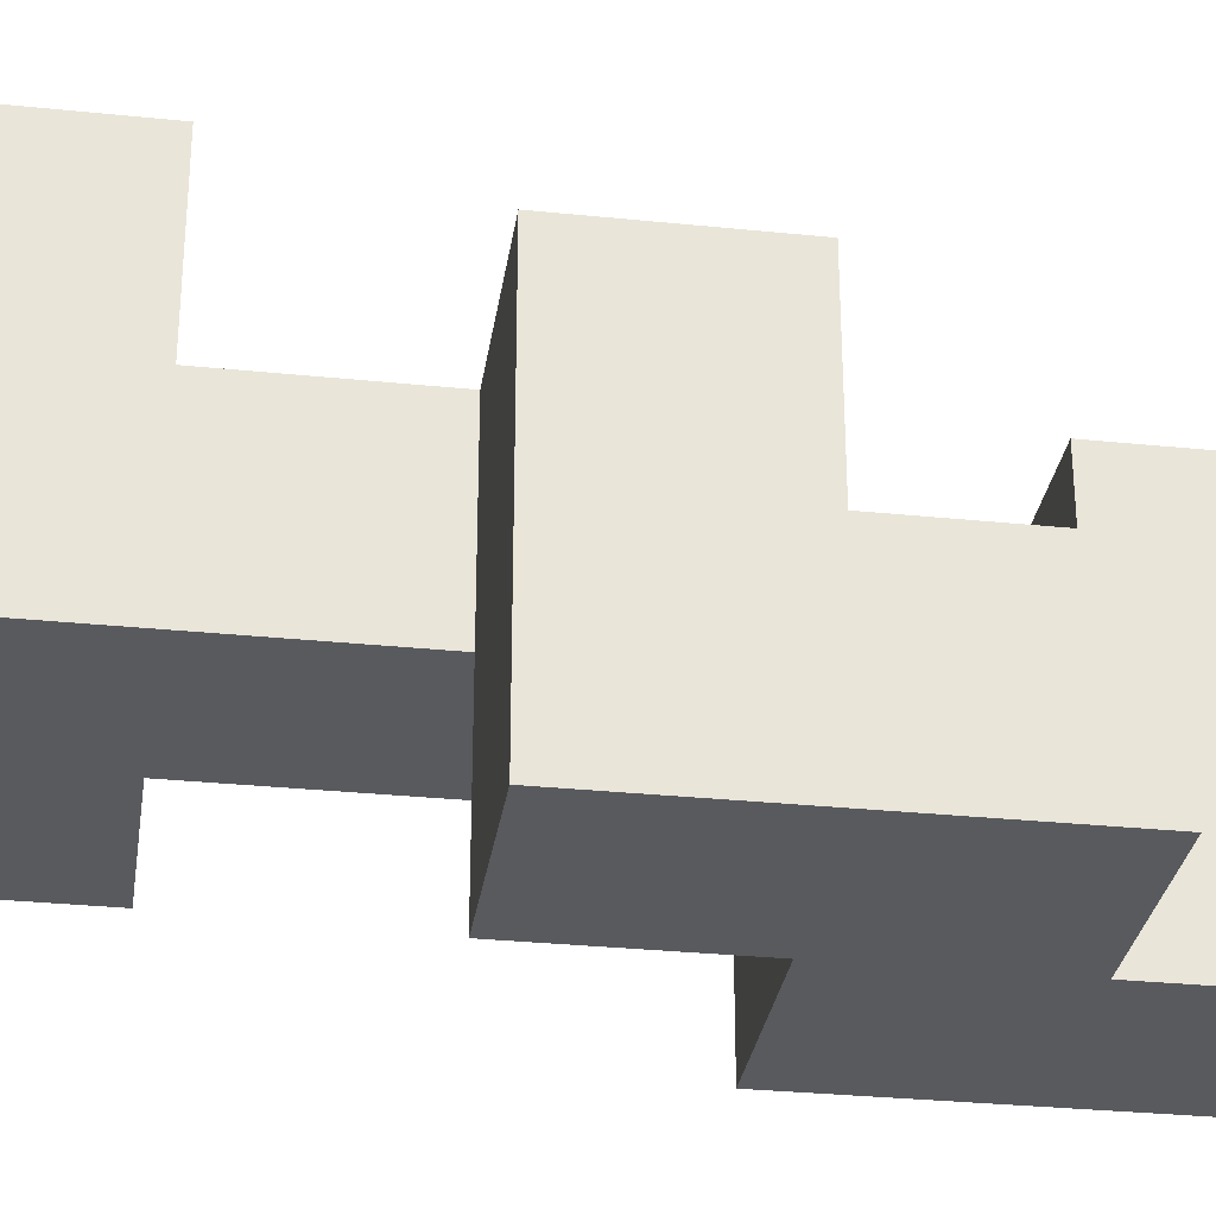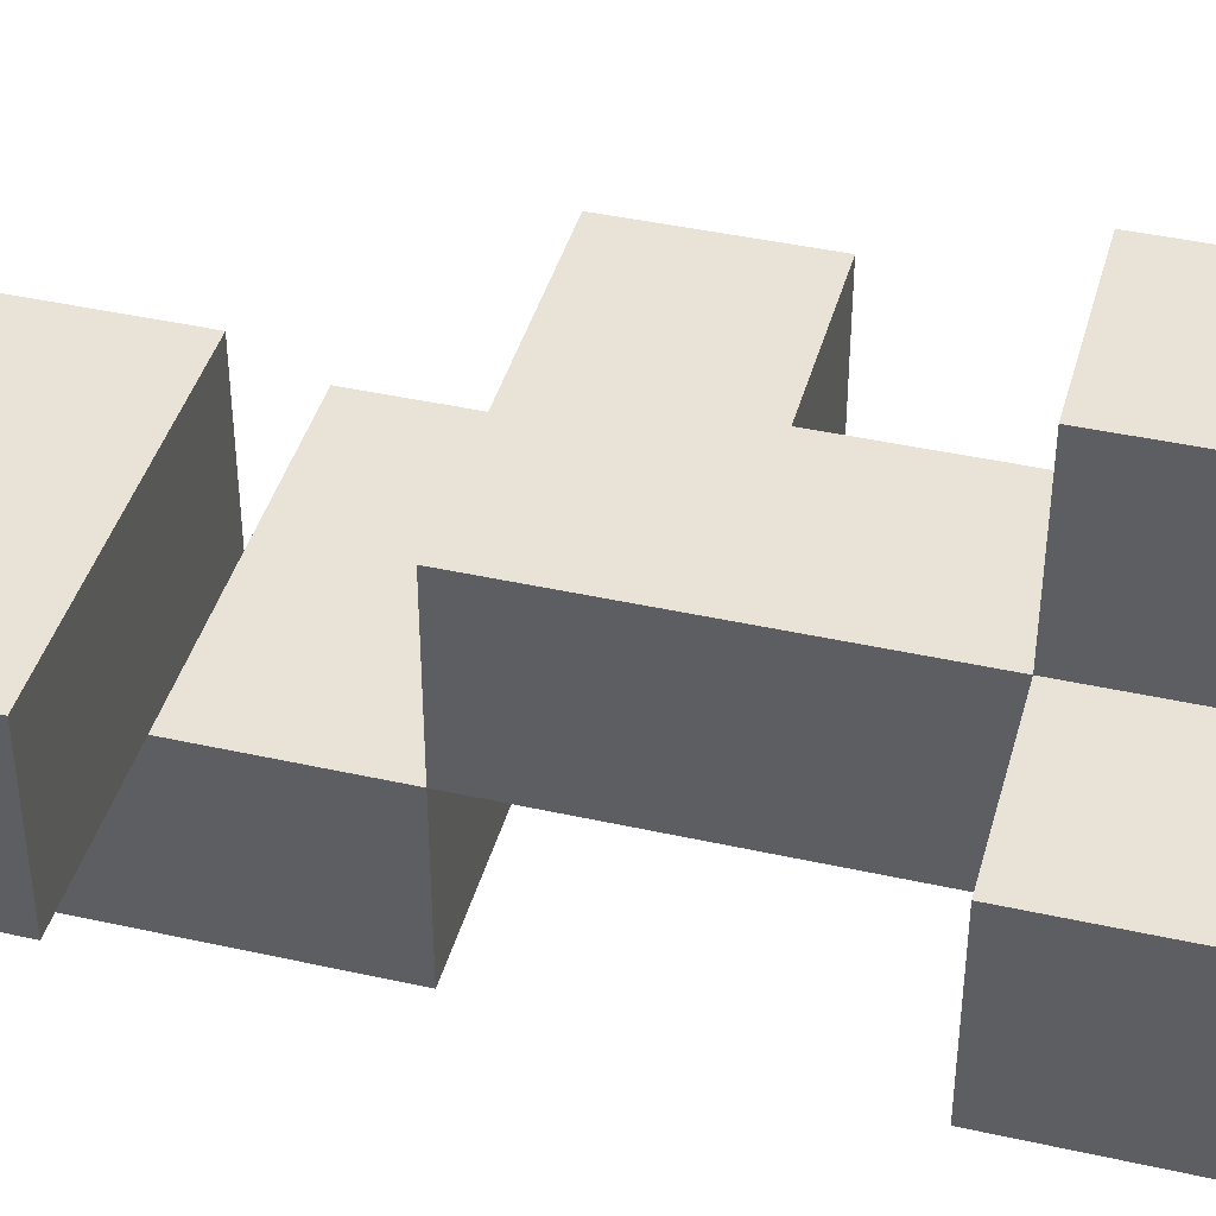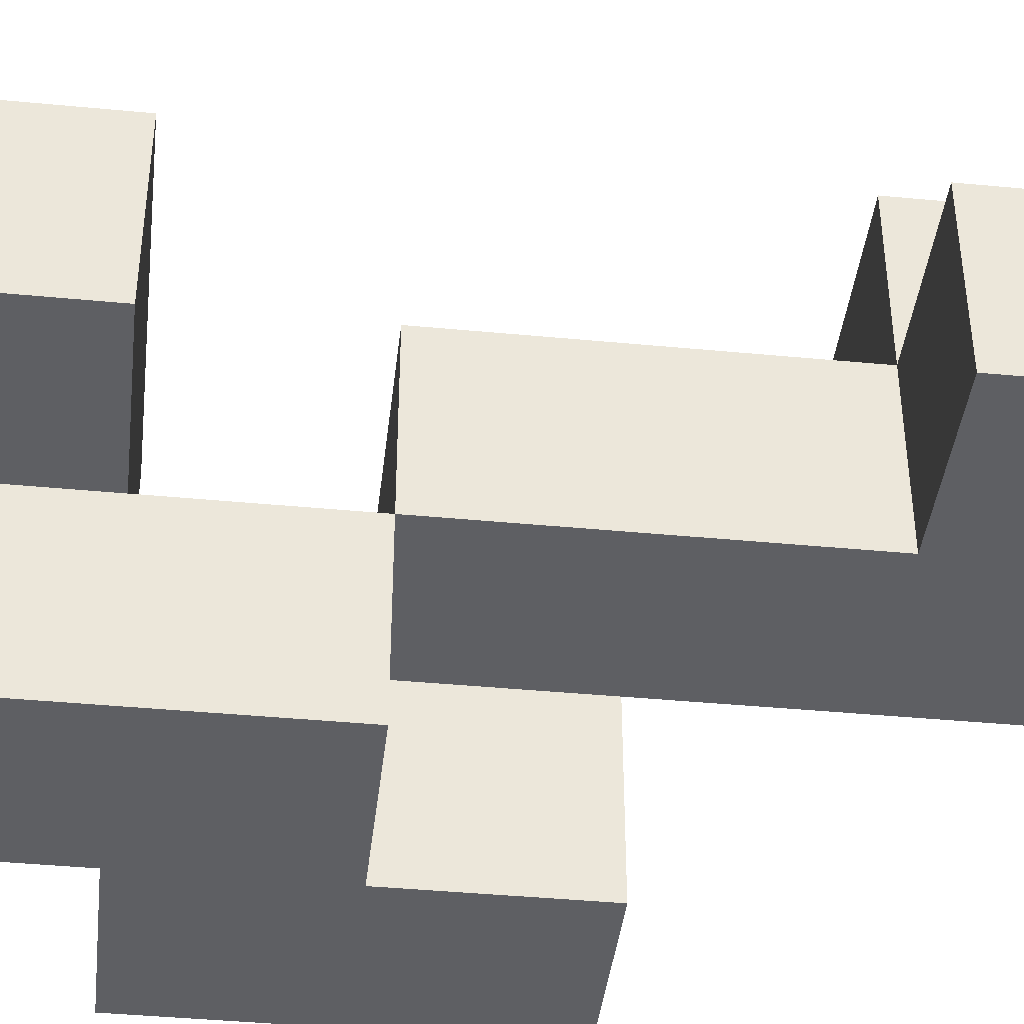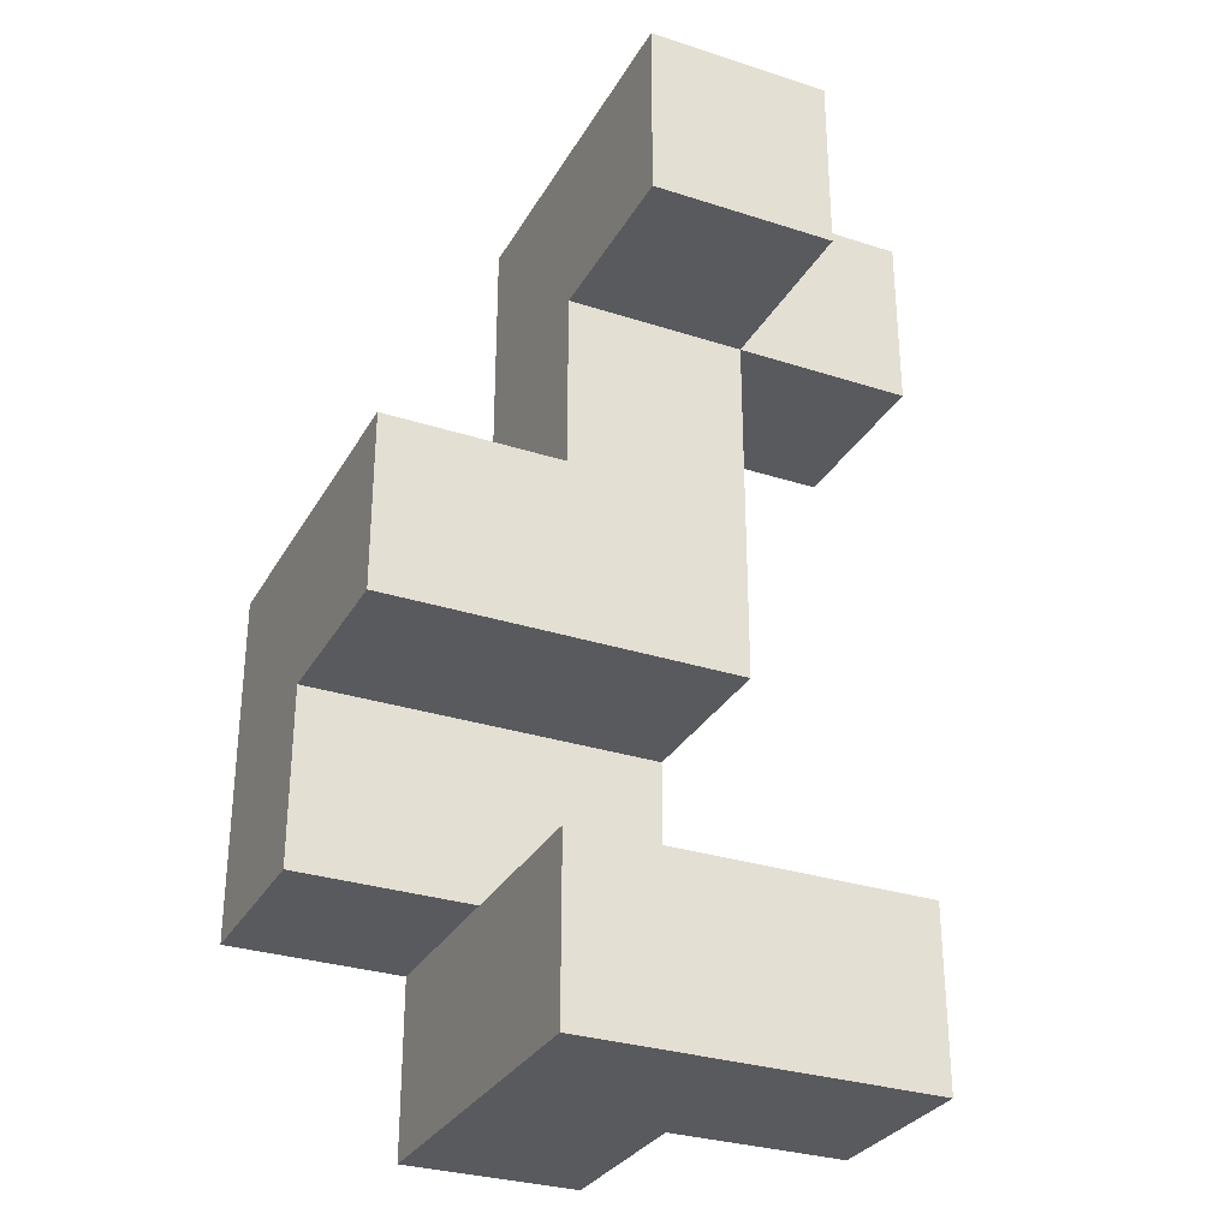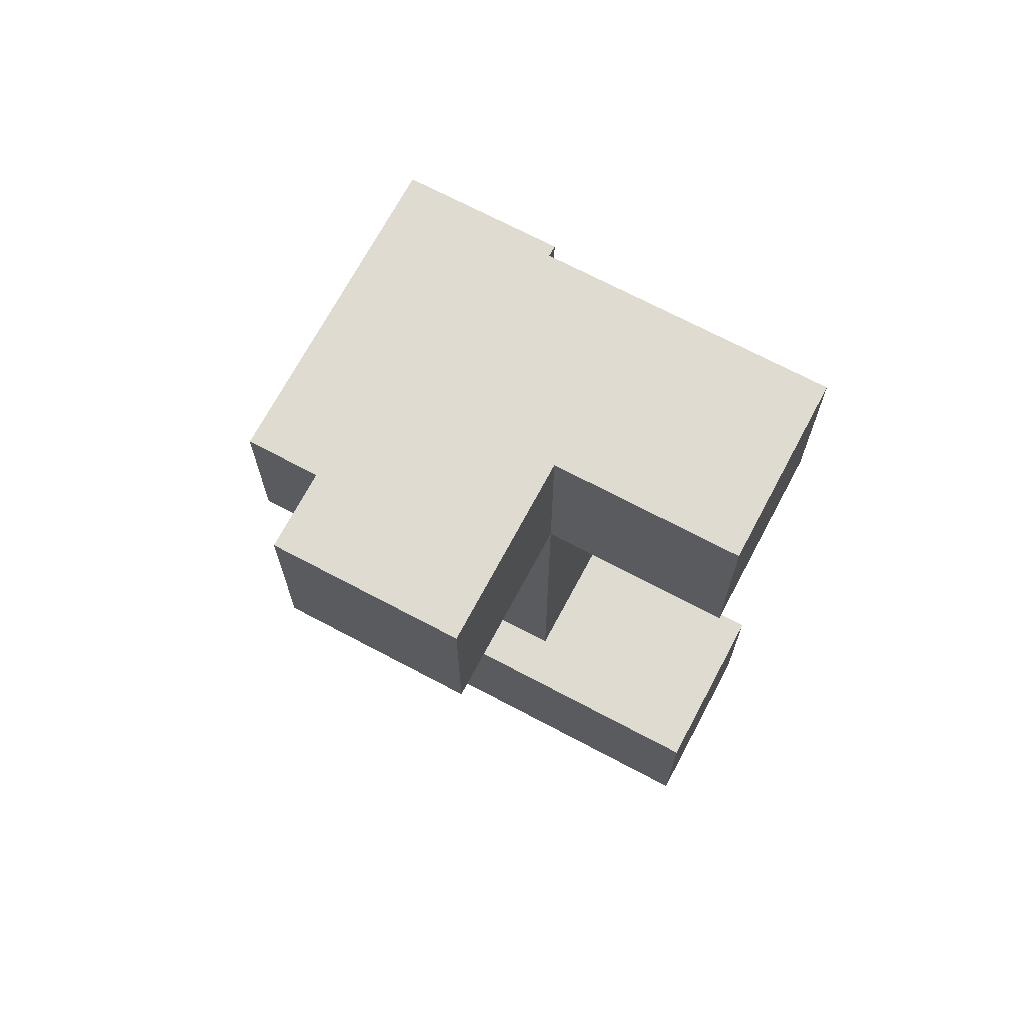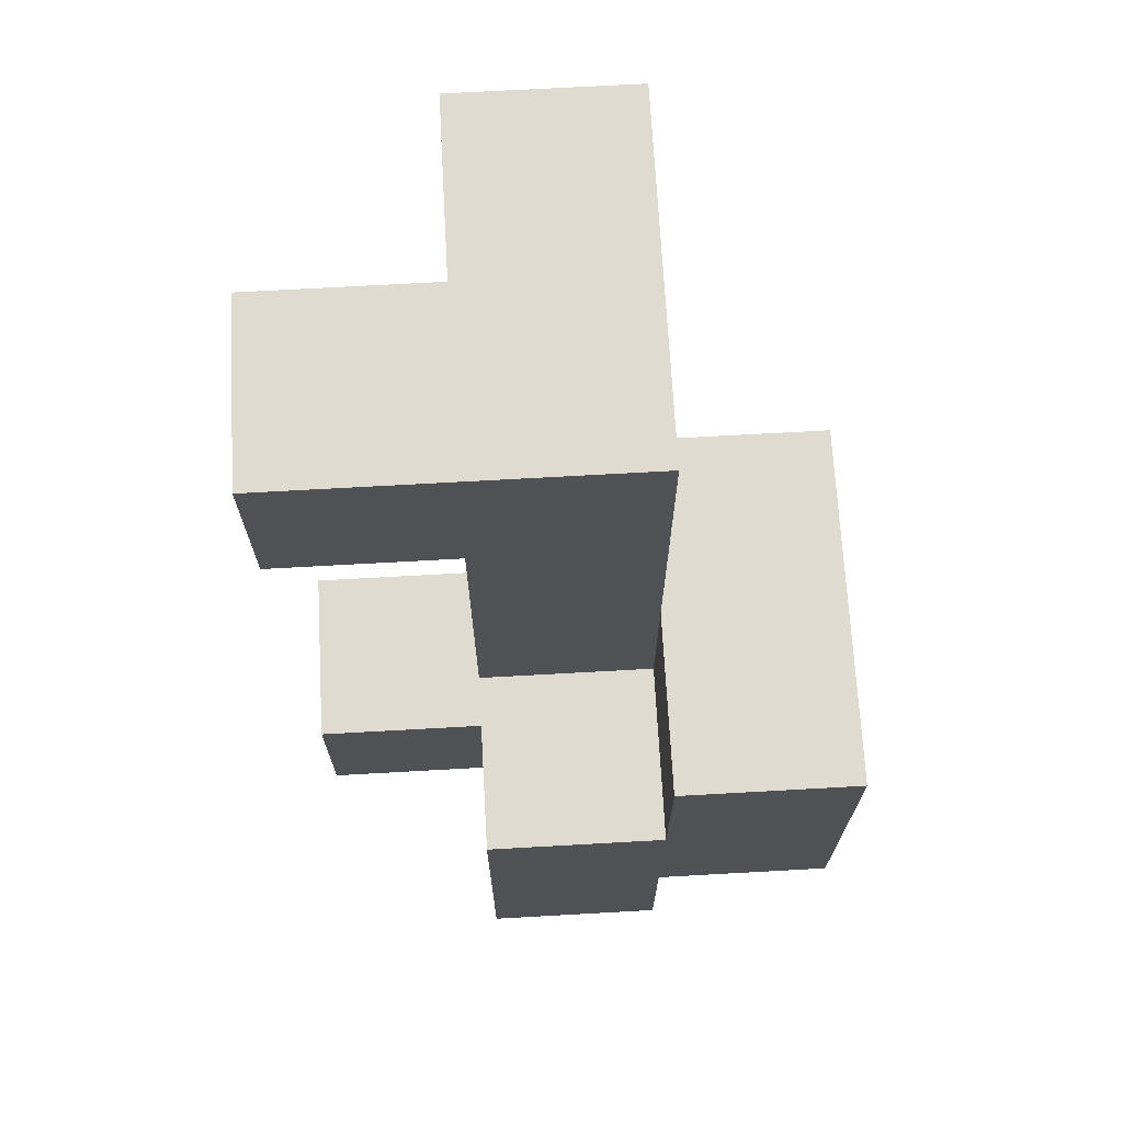
<metadata>
{"format":"obj","ext":"obj","renderer":"f3d","projection":"perspective","resolution":1024,"background":"white","views":[{"elev":-30.7,"azim":81.6,"up":"+Y"},{"elev":41.7,"azim":-74.9,"up":"+Y"},{"elev":-41.5,"azim":-96.6,"up":"+Y"},{"elev":-30.5,"azim":155.0,"up":"+Z"},{"elev":69.8,"azim":-152.0,"up":"+Z"},{"elev":70.1,"azim":-3.2,"up":"+Z"}]}
</metadata>
<code>
v -0.0625 -0.375 0.375
v -0.0625 -0.375 0.3125
v -0.0625 -0.3125 0.3125
v -0.0625 -0.3125 0.375
v -0.125 -0.375 0.375
v -0.125 -0.3125 0.375
v -0.125 -0.3125 0.3125
v -0.125 -0.375 0.3125
v -0.1875 -0.375 0.3125
v -0.1875 -0.3125 0.3125
v -0.1875 -0.3125 0.25
v -0.1875 -0.375 0.25
v -0.125 -0.3125 0.25
v -0.125 -0.375 0.25
v -0.0625 -0.375 0.25
v -0.0625 -0.3125 0.25
v -0.125 -0.375 0.1875
v -0.125 -0.3125 0.1875
v -0.1875 -0.3125 0.1875
v -0.1875 -0.375 0.1875
v -0.25 -0.3125 0.5
v -0.25 -0.25 0.5
v -0.25 -0.25 0.4375
v -0.25 -0.3125 0.4375
v -0.1875 -0.25 0.4375
v -0.1875 -0.3125 0.4375
v -0.1875 -0.3125 0.5
v -0.1875 -0.25 0.5
v -0.125 -0.3125 0.5
v -0.125 -0.3125 0.4375
v -0.125 -0.25 0.4375
v -0.125 -0.25 0.5
v -0.125 -0.25 0.375
v -0.1875 -0.25 0.375
v -0.1875 -0.3125 0.375
v -0.1875 -0.25 0.3125
v -0.125 -0.25 0.3125
v -0.0625 -0.25 0.3125
v -0.0625 -0.25 0.375
v -0.25 -0.3125 0.25
v -0.25 -0.25 0.25
v -0.25 -0.25 0.1875
v -0.25 -0.3125 0.1875
v -0.1875 -0.25 0.1875
v -0.1875 -0.25 0.25
v -0.125 -0.25 0.1875
v -0.125 -0.25 0.25
v -0.125 -0.1875 0.4375
v -0.125 -0.1875 0.5
v -0.1875 -0.1875 0.5
v -0.1875 -0.1875 0.4375
f 1 2 3 4
f 5 6 7 8
f 5 1 4 6
f 5 8 2 1
f 9 10 11 12
f 9 8 7 10
f 10 7 13 11
f 9 12 14 8
f 2 15 16 3
f 14 13 16 15
f 7 3 16 13
f 8 14 15 2
f 14 17 18 13
f 12 11 19 20
f 20 19 18 17
f 12 20 17 14
f 21 22 23 24
f 24 23 25 26
f 21 27 28 22
f 22 28 25 23
f 21 24 26 27
f 29 30 31 32
f 27 29 32 28
f 27 26 30 29
f 30 6 33 31
f 26 25 34 35
f 25 31 33 34
f 26 35 6 30
f 35 34 36 10
f 10 36 37 7
f 34 33 37 36
f 35 10 7 6
f 4 3 38 39
f 7 37 38 3
f 6 4 39 33
f 33 39 38 37
f 40 41 42 43
f 43 42 44 19
f 40 11 45 41
f 41 45 44 42
f 40 43 19 11
f 13 18 46 47
f 19 44 46 18
f 11 13 47 45
f 45 47 46 44
f 32 31 48 49
f 28 50 51 25
f 25 51 48 31
f 28 32 49 50
f 50 49 48 51

</code>
